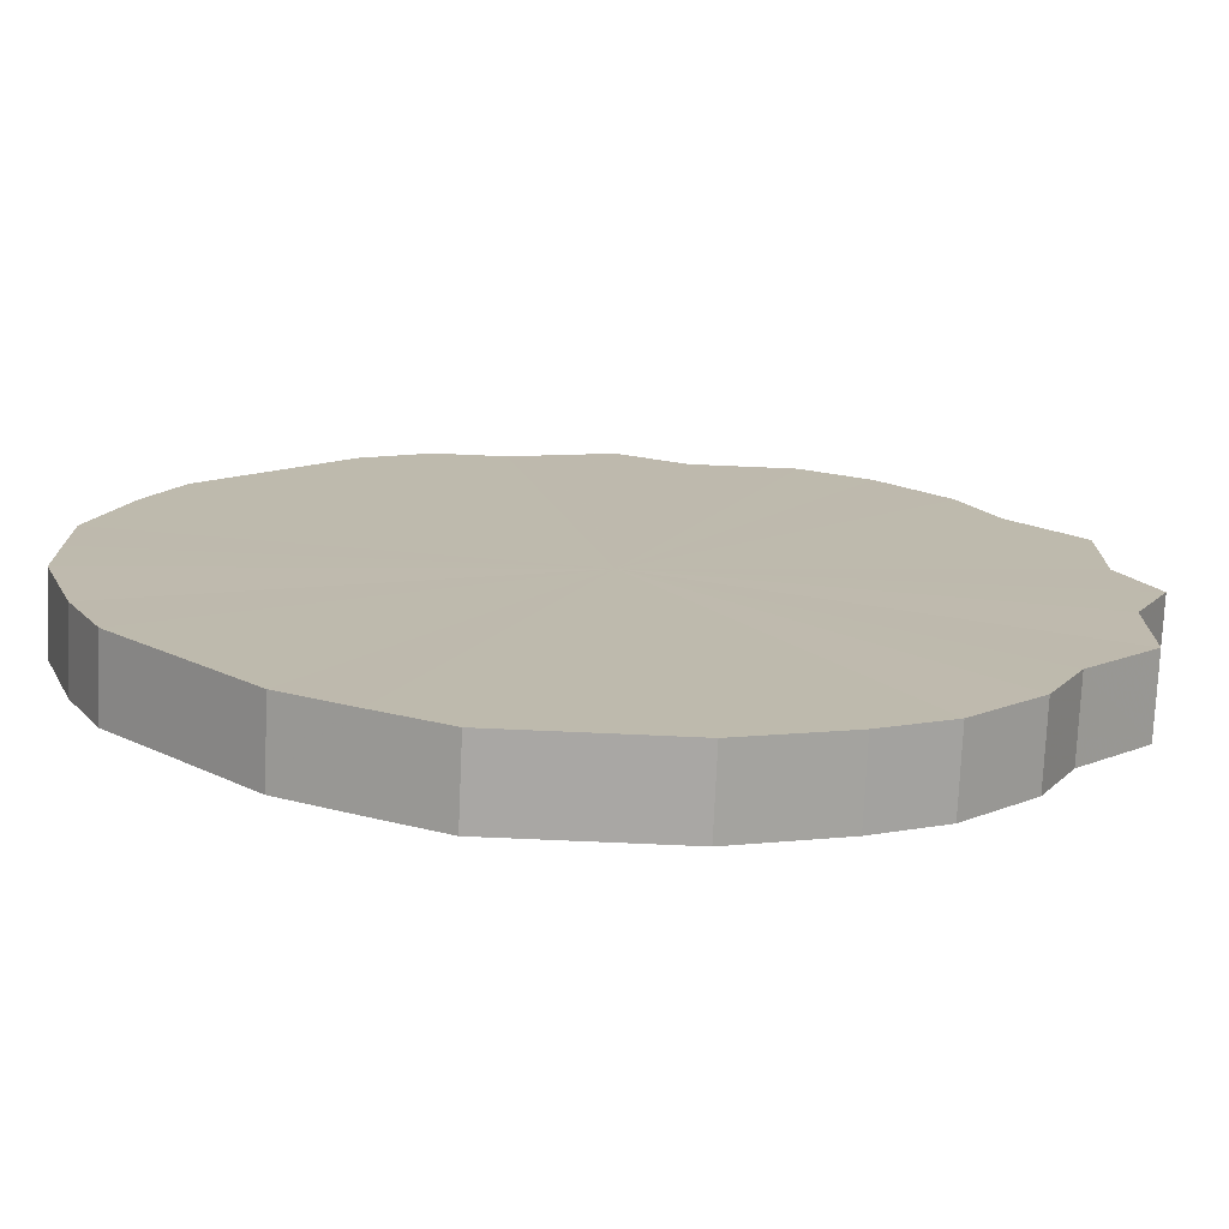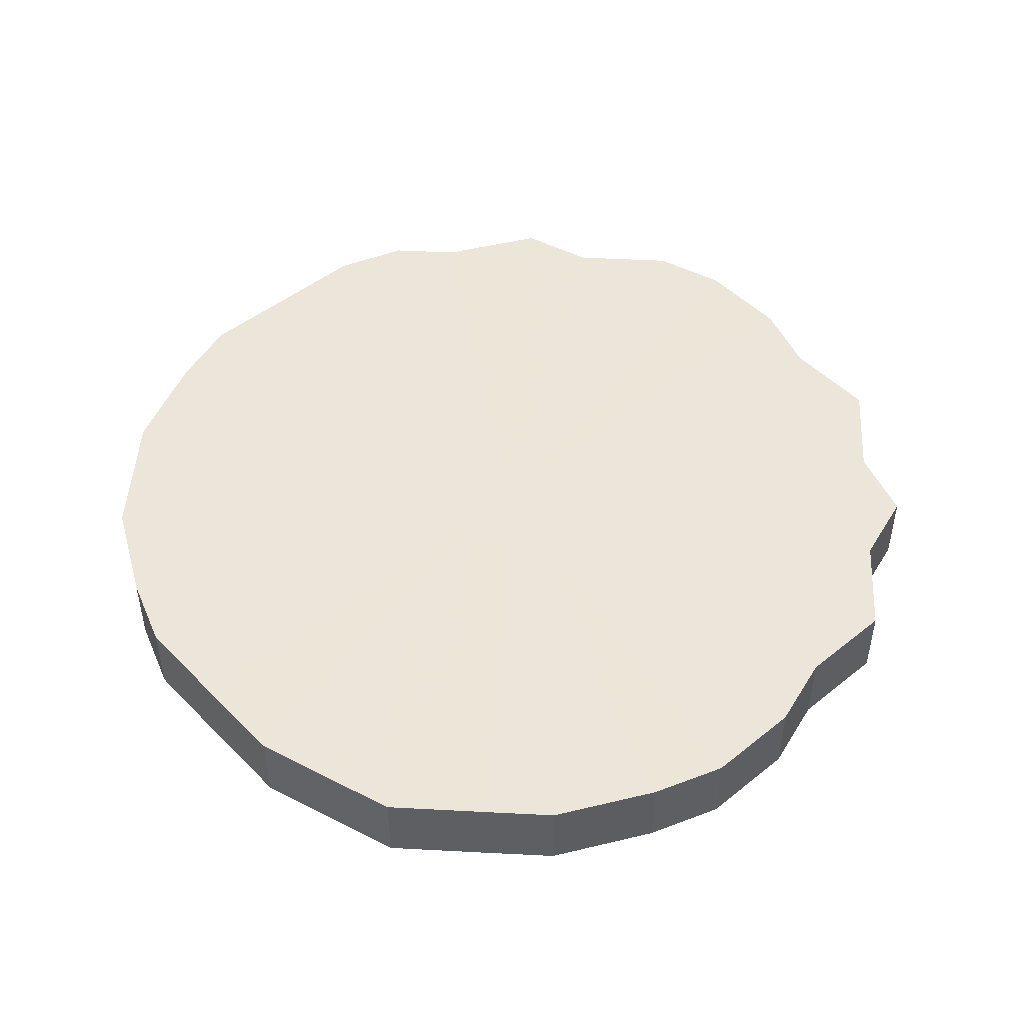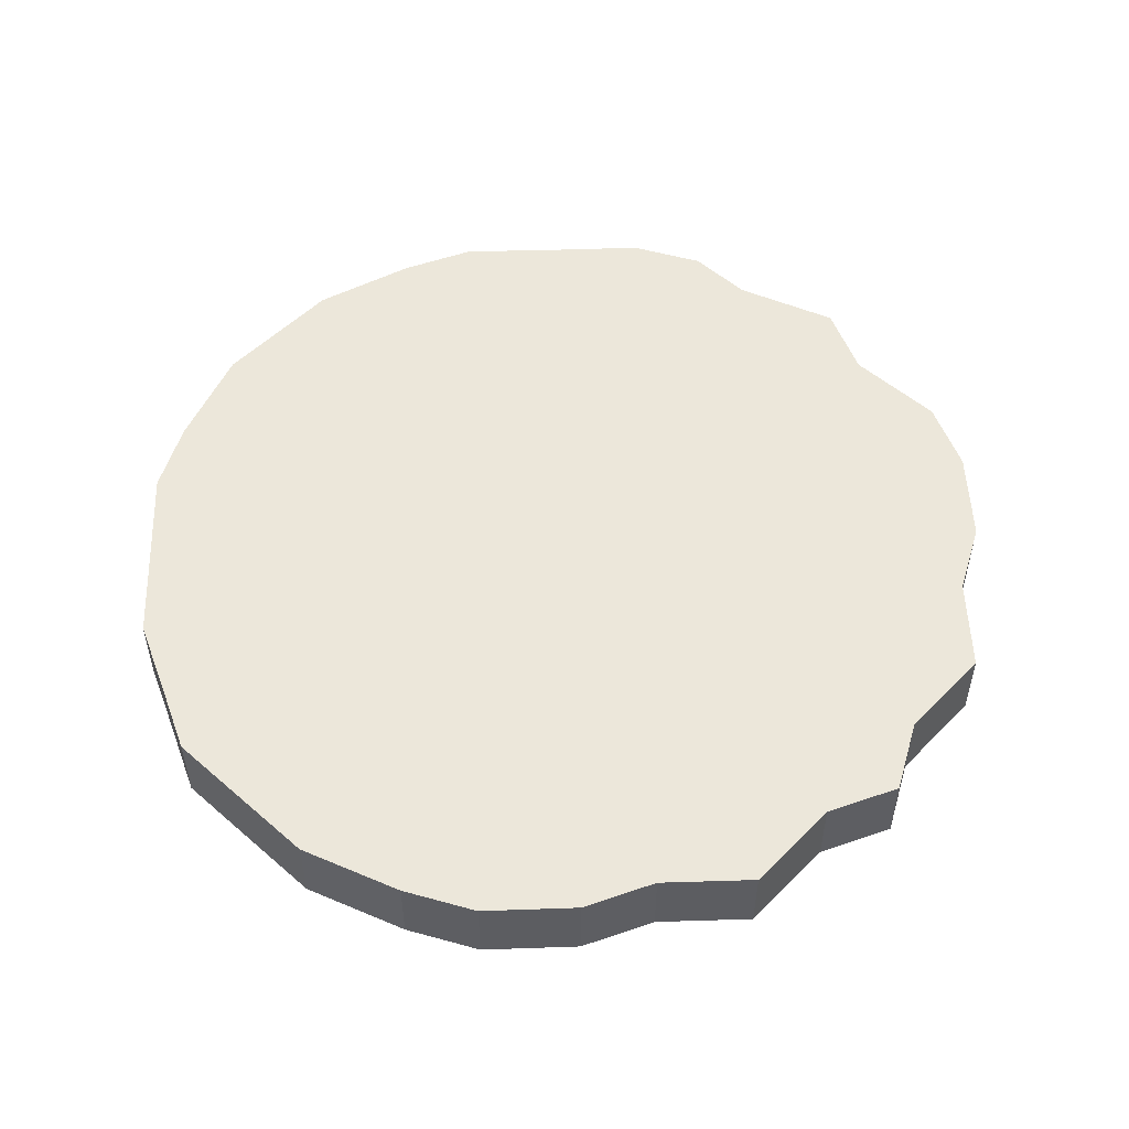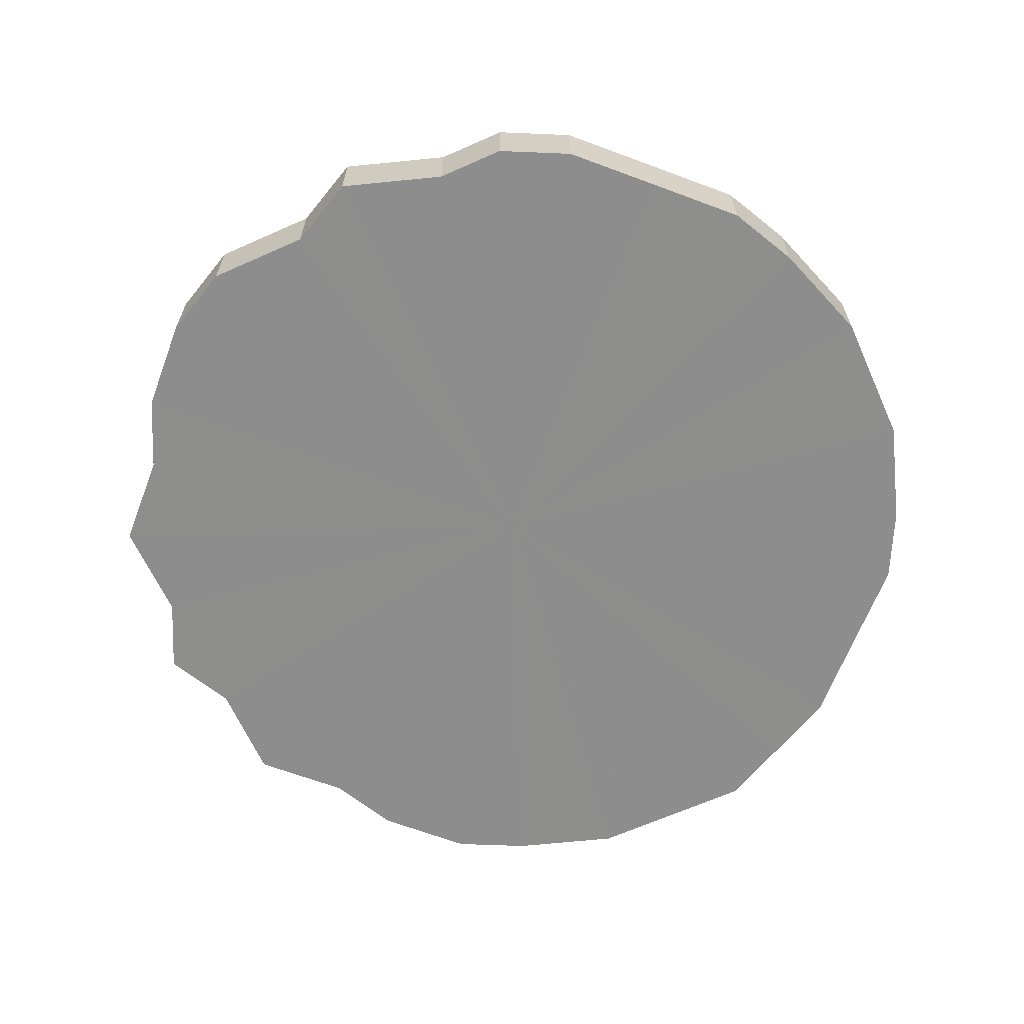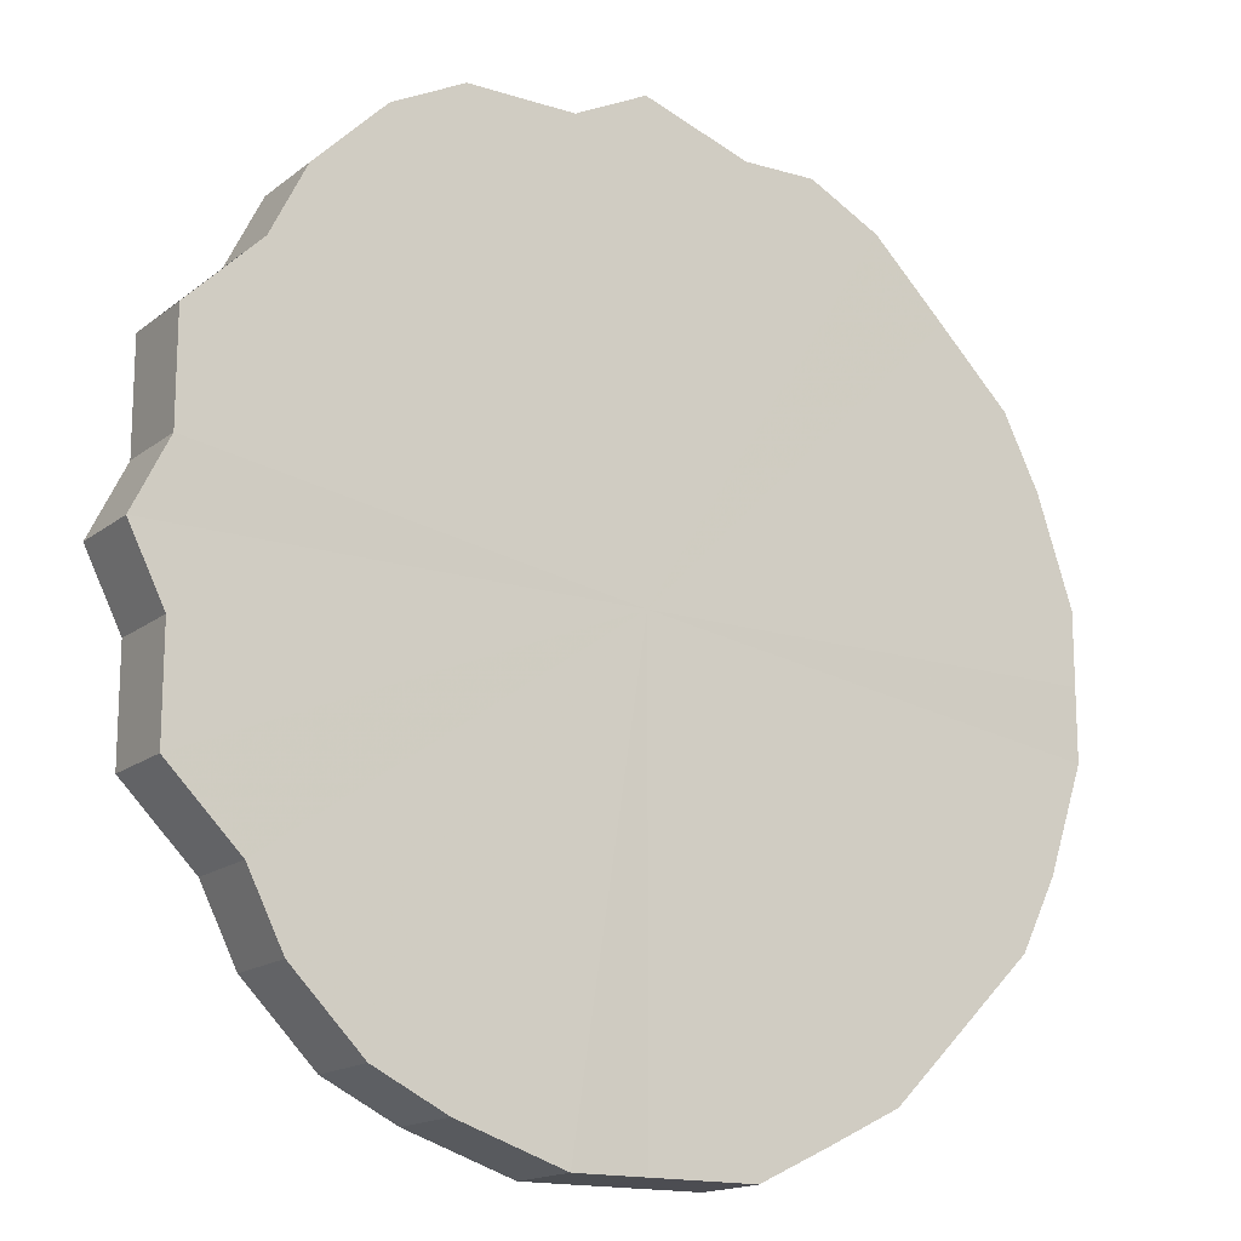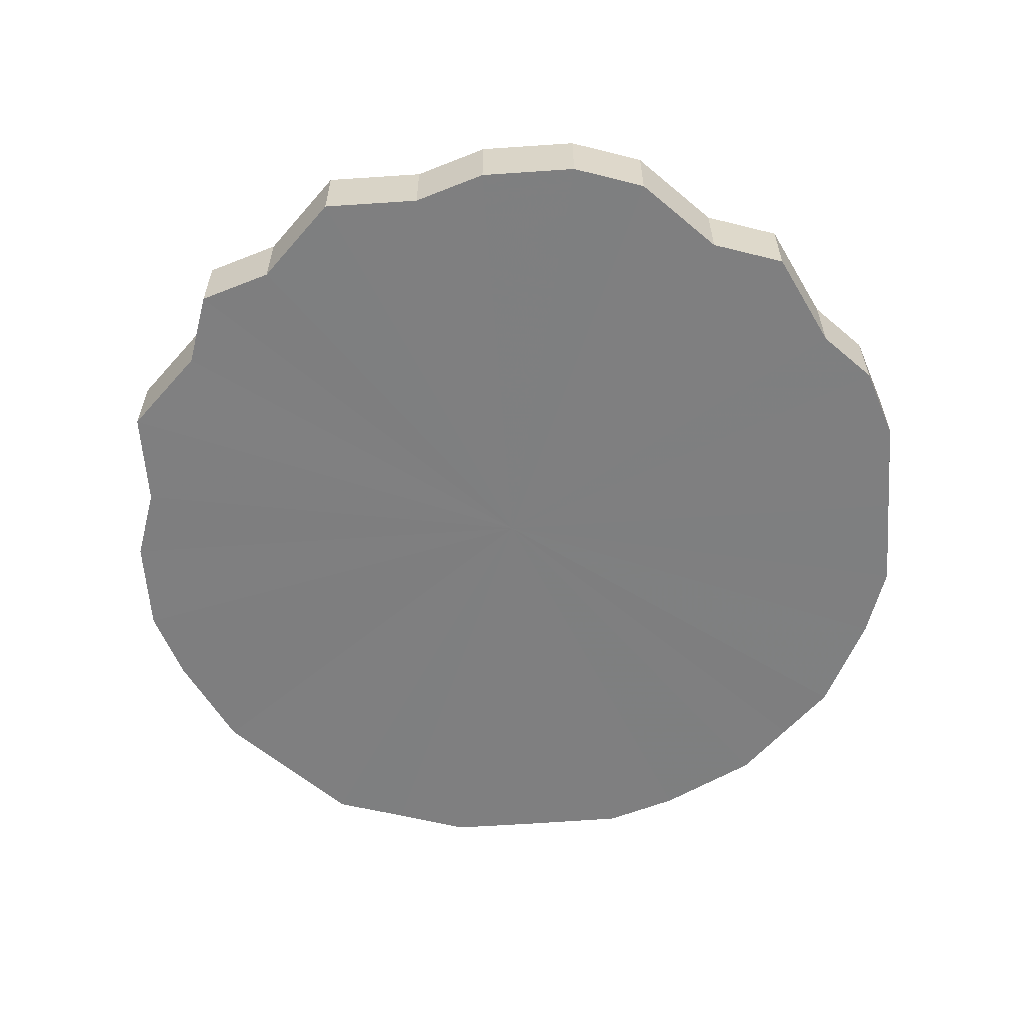
<metadata>
{"format":"obj","ext":"obj","renderer":"f3d","projection":"perspective","resolution":1024,"background":"white","views":[{"elev":-74.9,"azim":-2.5,"up":"+Y"},{"elev":48.4,"azim":3.3,"up":"+Z"},{"elev":52.5,"azim":43.0,"up":"+Z"},{"elev":-64.7,"azim":-155.7,"up":"+Z"},{"elev":-16.1,"azim":147.2,"up":"+Y"},{"elev":-59.7,"azim":139.1,"up":"+Z"}]}
</metadata>
<code>
o 26871
v 2203 1903 8.948
v 2203 1903 8.948
v 2203 1903 8.97
v 2203 1903 8.948
v 2203 1903 8.97
v 2203 1903 8.948
v 2203 1903 8.97
v 2203 1903 8.948
v 2203 1903 8.97
v 2203 1903 8.948
v 2203 1903 8.97
v 2203 1903 8.948
v 2203 1903 8.97
v 2203 1903 8.948
v 2203 1903 8.97
v 2203 1903 8.948
v 2203 1903 8.97
v 2203 1903 8.948
v 2203 1903 8.97
v 2203 1903 8.948
v 2203 1903 8.97
v 2203 1903 8.948
v 2203 1903 8.97
v 2203 1903 8.948
v 2203 1903 8.97
v 2204 1903 8.948
v 2204 1903 8.97
v 2203 1903 8.948
v 2203 1903 8.97
v 2204 1903 8.948
v 2204 1903 8.97
v 2203 1903 8.948
v 2203 1903 8.97
v 2204 1903 8.948
v 2204 1903 8.97
v 2203 1903 8.948
v 2203 1903 8.97
v 2204 1903 8.948
v 2204 1903 8.97
v 2203 1903 8.948
v 2203 1903 8.97
v 2204 1903 8.948
v 2204 1903 8.97
v 2203 1903 8.948
v 2203 1903 8.97
v 2203 1903 8.948
v 2203 1903 8.97
v 2203 1903 8.948
v 2203 1903 8.97
v 2203 1903 8.948
v 2203 1903 8.97
v 2203 1903 8.948
v 2203 1903 8.97
v 2203 1903 8.948
v 2203 1903 8.97
v 2203 1903 8.948
v 2203 1903 8.97
v 2203 1903 8.948
v 2203 1903 8.97
v 2203 1903 8.948
v 2203 1903 8.97
v 2203 1903 8.948
v 2203 1903 8.97
v 2203 1903 8.97
v 2203 1903 8.97
v 2203 1903 8.948
v 2203 1903 8.97
v 2203 1903 8.948
v 2203 1903 8.97
v 2203 1903 8.97
v 2203 1903 8.948
v 2203 1903 8.97
v 2203 1903 8.948
v 2203 1903 8.948
v 2203 1903 8.97
v 2203 1903 8.97
v 2203 1903 8.948
v 2203 1903 8.97
v 2203 1903 8.948
v 2203 1903 8.948
v 2203 1903 8.97
v 2203 1903 8.97
v 2203 1903 8.948
v 2204 1903 8.97
v 2203 1903 8.948
v 2203 1903 8.948
v 2203 1903 8.97
v 2204 1903 8.97
v 2204 1903 8.948
v 2204 1903 8.97
v 2204 1903 8.948
v 2203 1903 8.948
v 2203 1903 8.97
v 2204 1903 8.97
v 2204 1903 8.948
v 2204 1903 8.97
v 2204 1903 8.948
v 2203 1903 8.948
v 2203 1903 8.97
v 2203 1903 8.97
v 2204 1903 8.948
v 2203 1903 8.97
v 2203 1903 8.948
v 2203 1903 8.948
v 2203 1903 8.97
v 2203 1903 8.97
v 2203 1903 8.948
v 2203 1903 8.97
v 2203 1903 8.948
v 2203 1903 8.948
v 2203 1903 8.97
v 2203 1903 8.97
v 2203 1903 8.948
v 2203 1903 8.97
v 2203 1903 8.948
v 2203 1903 8.948
v 2203 1903 8.97
v 2203 1903 8.97
v 2203 1903 8.948
v 2203 1903 8.97
v 2203 1903 8.948
v 2203 1903 8.948
v 2203 1903 8.97
v 2203 1903 8.97
v 2203 1903 8.948
v 2203 1903 8.97
v 2203 1903 8.948
v 2203 1903 8.948
v 2203 1903 8.948
v 2203 1903 8.948
v 2203 1903 8.948
v 2203 1903 8.948
v 2203 1903 8.948
v 2203 1903 8.948
v 2203 1903 8.948
v 2203 1903 8.948
v 2203 1903 8.948
v 2203 1903 8.948
v 2203 1903 8.948
v 2203 1903 8.948
v 2203 1903 8.948
v 2203 1903 8.948
v 2204 1903 8.948
v 2203 1903 8.948
v 2204 1903 8.948
v 2203 1903 8.948
v 2204 1903 8.948
v 2203 1903 8.948
v 2204 1903 8.948
v 2203 1903 8.948
v 2204 1903 8.948
v 2203 1903 8.948
v 2203 1903 8.948
v 2203 1903 8.948
v 2203 1903 8.948
v 2203 1903 8.948
v 2203 1903 8.948
v 2203 1903 8.948
v 2203 1903 8.948
v 2203 1903 8.948
v 2203 1903 8.948
v 2203 1903 8.97
v 2203 1903 8.97
v 2203 1903 8.97
v 2203 1903 8.97
v 2203 1903 8.97
v 2203 1903 8.97
v 2203 1903 8.97
v 2203 1903 8.97
v 2203 1903 8.97
v 2203 1903 8.97
v 2203 1903 8.97
v 2203 1903 8.97
v 2203 1903 8.97
v 2204 1903 8.97
v 2203 1903 8.97
v 2204 1903 8.97
v 2203 1903 8.97
v 2204 1903 8.97
v 2203 1903 8.97
v 2204 1903 8.97
v 2203 1903 8.97
v 2204 1903 8.97
v 2203 1903 8.97
v 2203 1903 8.97
v 2203 1903 8.97
v 2203 1903 8.97
v 2203 1903 8.97
v 2203 1903 8.97
v 2203 1903 8.97
v 2203 1903 8.97
v 2203 1903 8.97
v 2203 1903 8.97
v 2203 1903 8.97
f 1 2 3
f 2 4 5
f 6 1 7
f 4 8 9
f 10 6 11
f 8 12 13
f 14 10 15
f 12 16 17
f 18 14 19
f 16 20 21
f 22 18 23
f 20 24 25
f 26 22 27
f 24 28 29
f 30 26 31
f 28 32 33
f 34 30 35
f 32 36 37
f 38 34 39
f 36 40 41
f 42 38 43
f 40 44 45
f 46 42 47
f 44 48 49
f 50 46 51
f 48 52 53
f 54 50 55
f 52 56 57
f 58 54 59
f 56 60 61
f 62 58 63
f 60 62 64
f 65 66 67
f 67 68 69
f 70 71 65
f 72 73 70
f 69 74 75
f 76 77 72
f 78 79 76
f 75 80 81
f 82 83 78
f 84 85 82
f 81 86 87
f 88 89 84
f 90 91 88
f 87 92 93
f 94 95 90
f 96 97 94
f 93 98 99
f 100 101 96
f 102 103 100
f 99 104 105
f 106 107 102
f 108 109 106
f 105 110 111
f 112 113 108
f 114 115 112
f 111 116 117
f 118 119 114
f 120 121 118
f 117 122 123
f 124 125 120
f 126 127 124
f 123 128 126
f 129 130 131
f 129 132 130
f 129 131 133
f 129 134 132
f 129 133 135
f 129 136 134
f 129 135 137
f 129 138 136
f 129 137 139
f 129 140 138
f 129 139 141
f 129 142 140
f 129 141 143
f 129 144 142
f 129 143 145
f 129 146 144
f 129 145 147
f 129 148 146
f 129 147 149
f 129 150 148
f 129 149 151
f 129 152 150
f 129 151 153
f 129 154 152
f 129 153 155
f 129 156 154
f 129 155 157
f 129 158 156
f 129 157 159
f 129 160 158
f 129 159 161
f 129 161 160
f 162 163 164
f 162 165 163
f 162 164 166
f 162 167 165
f 162 166 168
f 162 169 167
f 162 168 170
f 162 171 169
f 162 170 172
f 162 173 171
f 162 172 174
f 162 175 173
f 162 174 176
f 162 177 175
f 162 176 178
f 162 179 177
f 162 178 180
f 162 181 179
f 162 180 182
f 162 183 181
f 162 182 184
f 162 185 183
f 162 184 186
f 162 187 185
f 162 186 188
f 162 189 187
f 162 188 190
f 162 191 189
f 162 190 192
f 162 193 191
f 162 192 194
f 162 194 193

</code>
